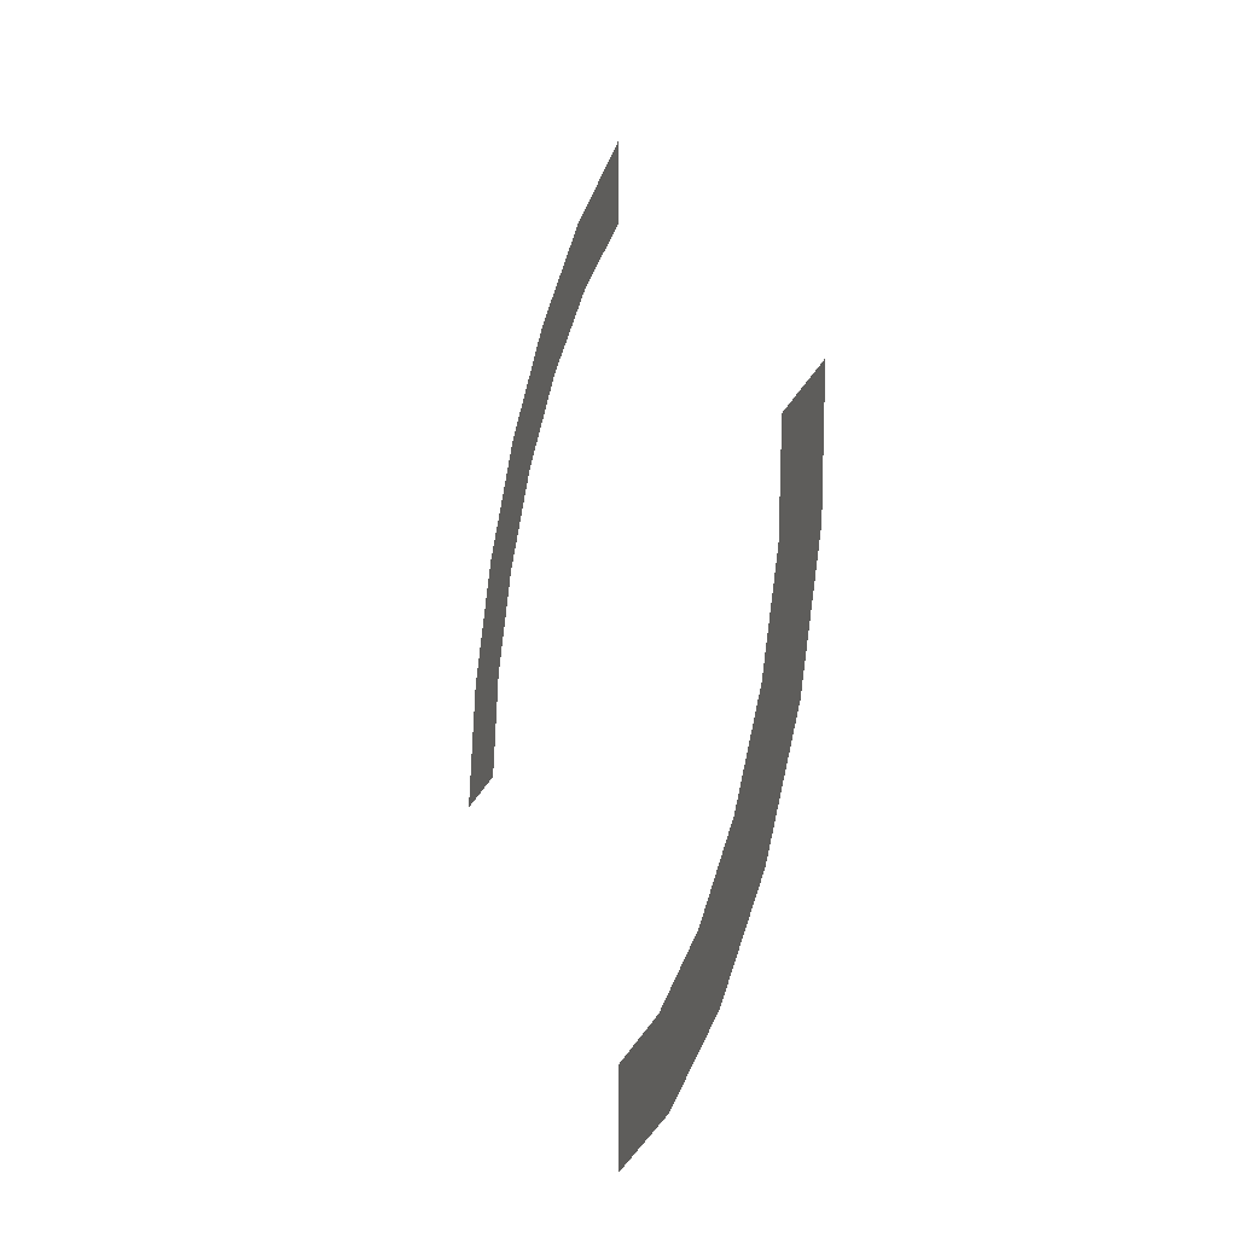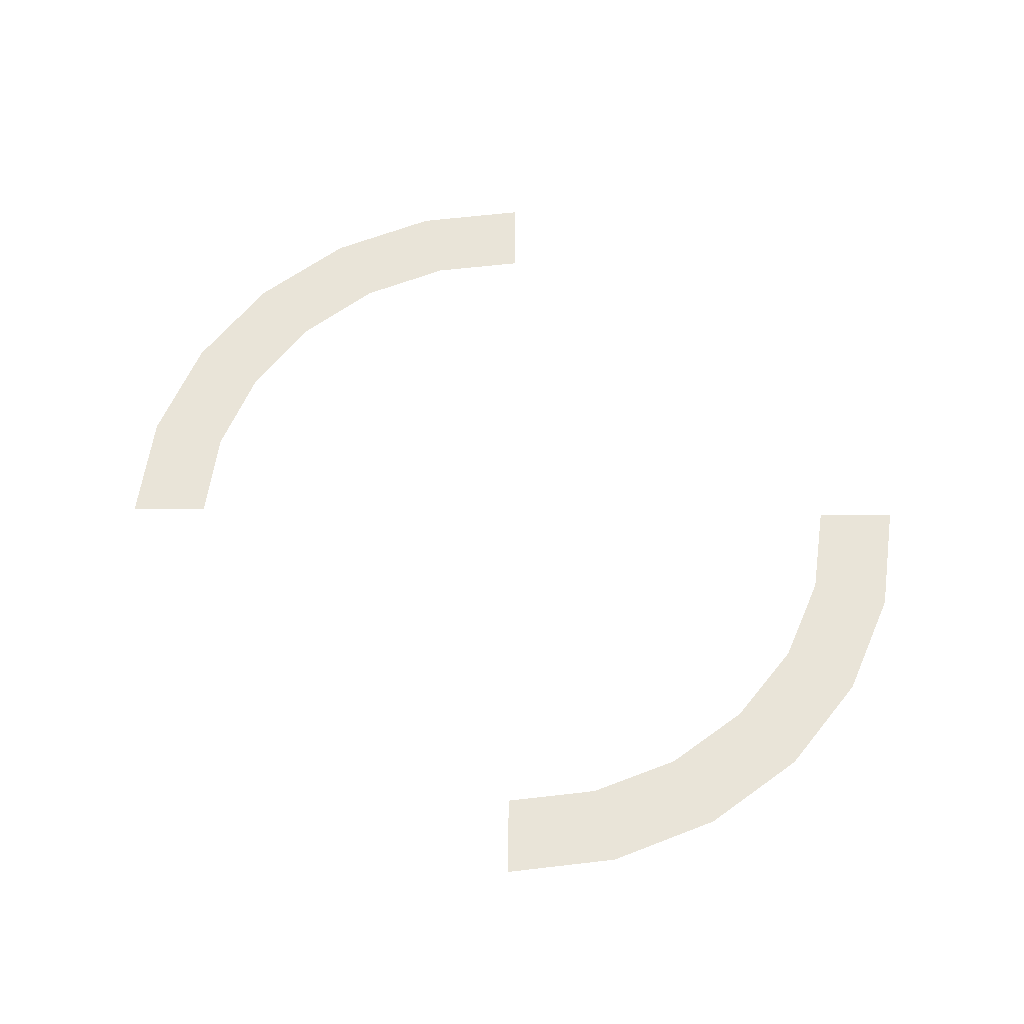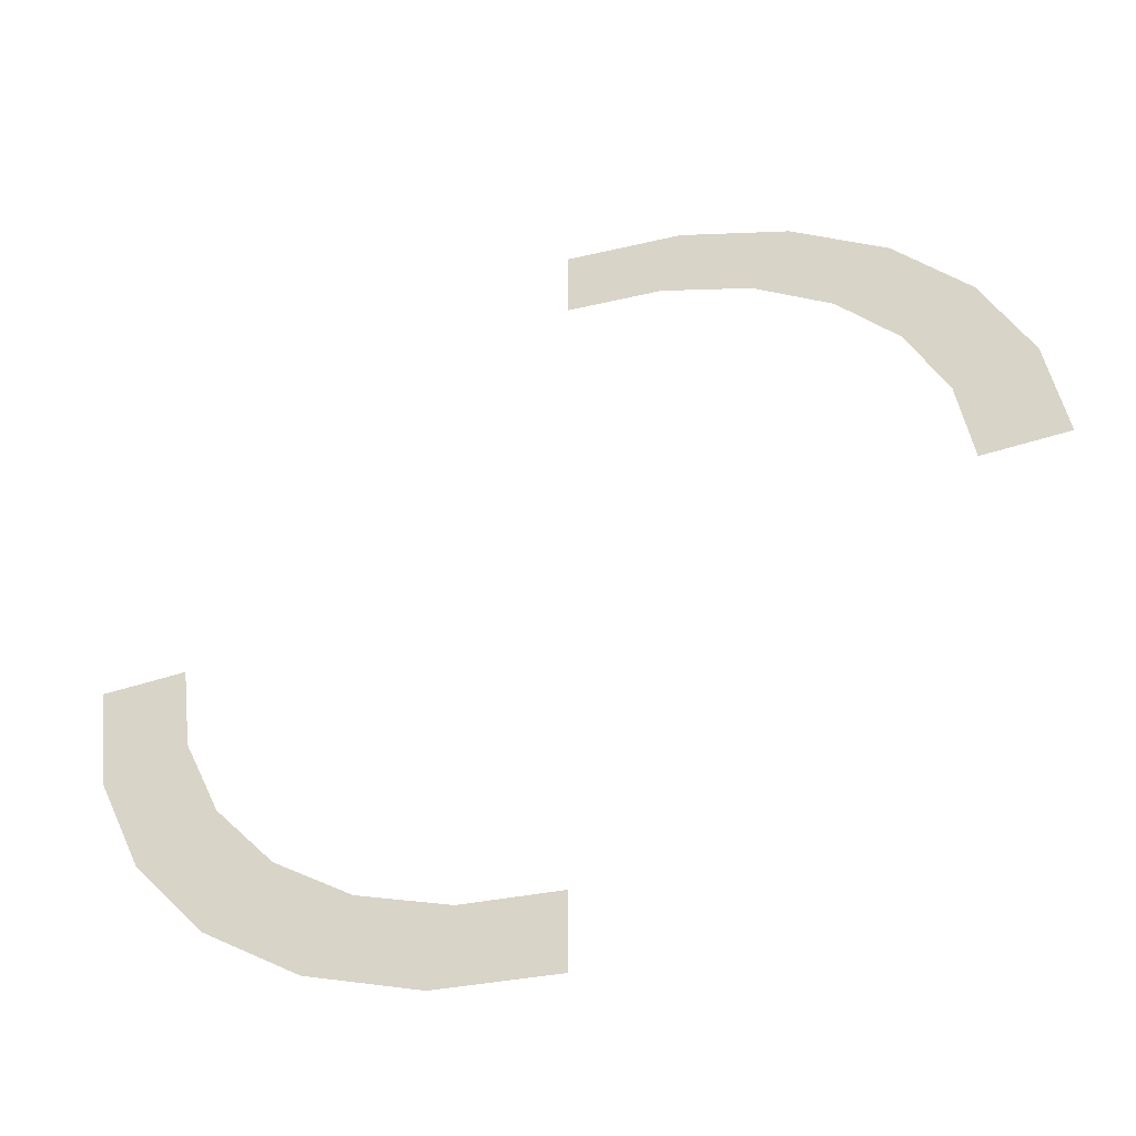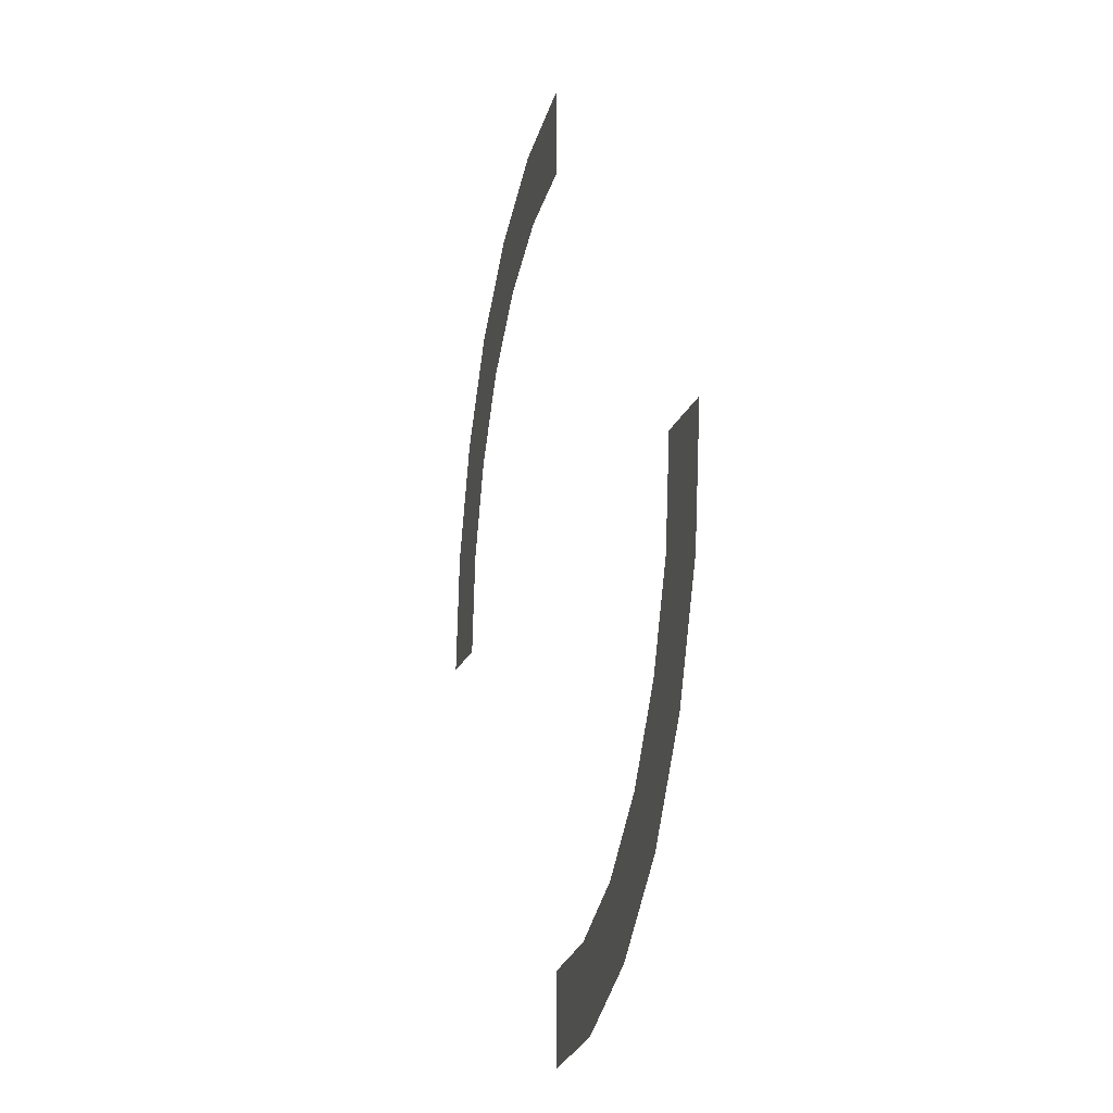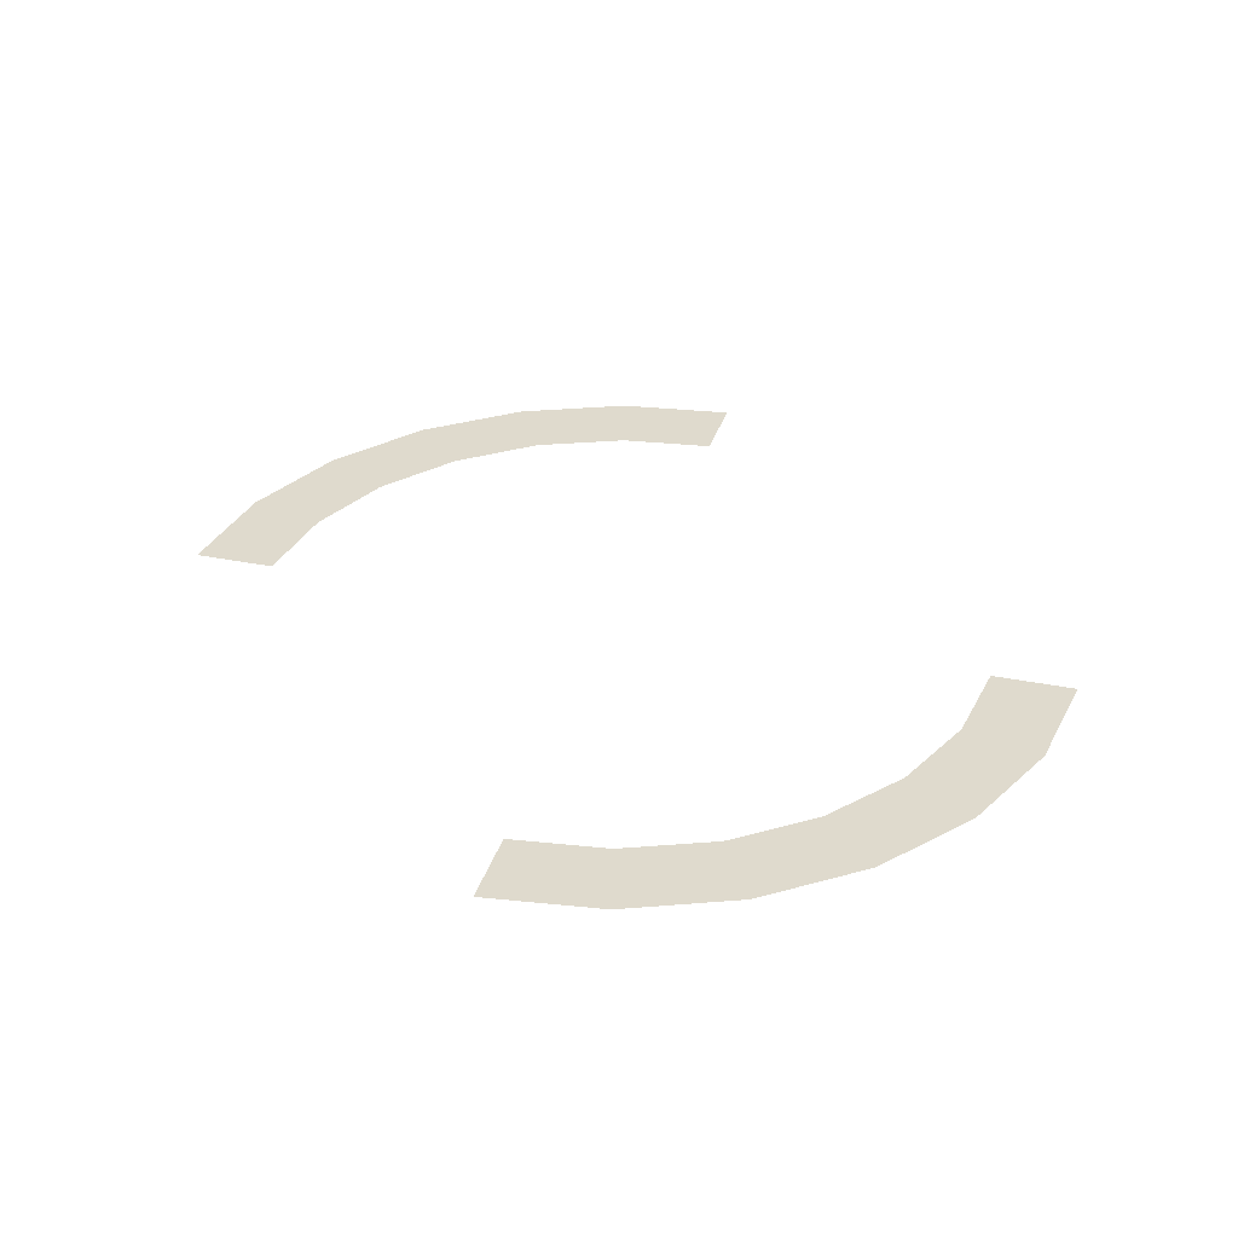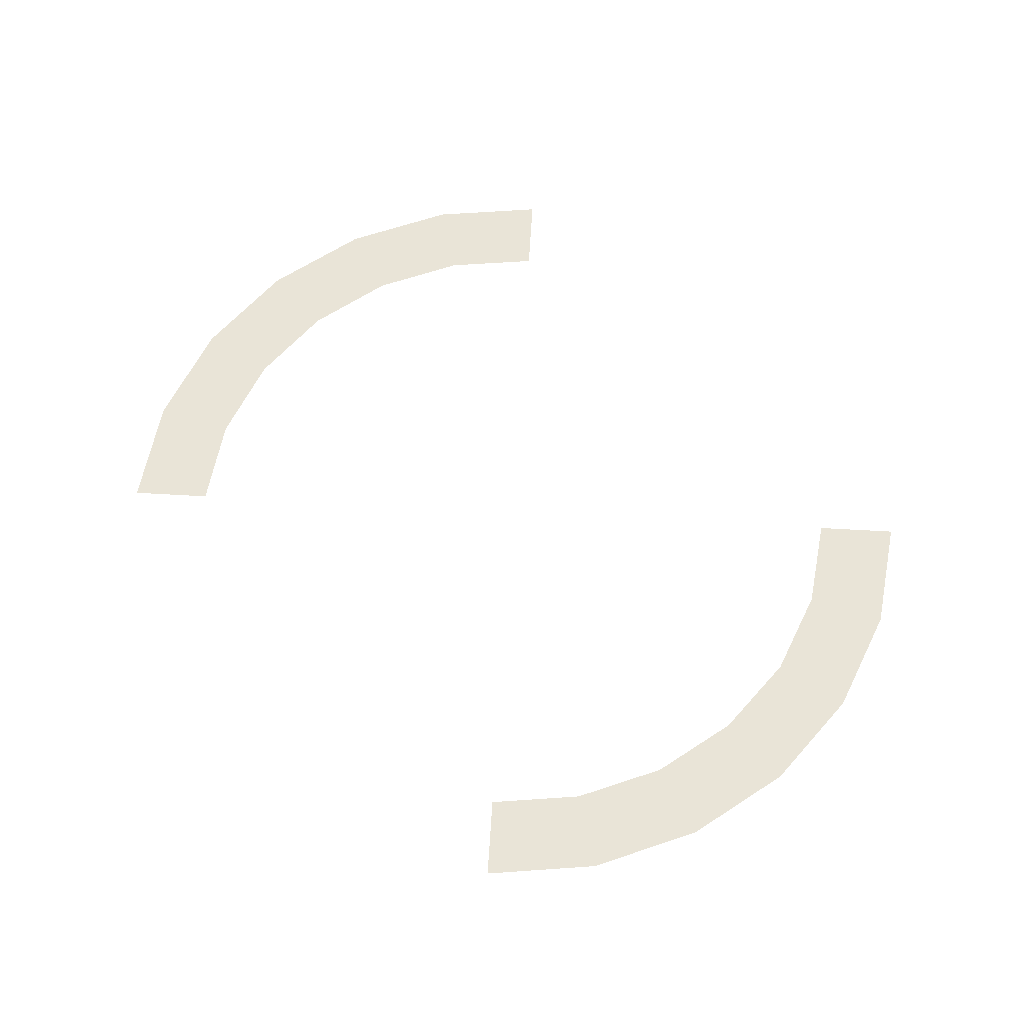
<metadata>
{"format":"obj","ext":"obj","renderer":"f3d","projection":"perspective","resolution":1024,"background":"white","views":[{"elev":-24.2,"azim":-108.0,"up":"+Y"},{"elev":60.0,"azim":-89.4,"up":"+Z"},{"elev":-47.3,"azim":20.3,"up":"+Y"},{"elev":-15.7,"azim":-103.5,"up":"+Y"},{"elev":32.6,"azim":-74.2,"up":"+Z"},{"elev":60.9,"azim":93.4,"up":"+Z"}]}
</metadata>
<code>
o T1L4M004_10
v -0.0009766 0.8398 -0.0009766
v -0.0009766 1.028 -0.0009766
v 0.2168 0.8115 -0.0009766
v 0.2656 0.9932 -0.0009766
v 0.4199 0.7275 -0.0009766
v 0.5137 0.8896 -0.0009766
v 0.5938 0.5938 -0.0009766
v 0.7266 0.7266 -0.0009766
v 0.7275 0.4199 0
v 0.8896 0.5137 0
v 0.8115 0.2168 0
v 0.9932 0.2656 0
v 0.8398 0 0
v 1.028 0 0
v 0 -1.029 -0.0009766
v -0.2178 -0.8125 -0.0009766
v -0.2666 -0.9941 -0.0009766
v 0 -0.8408 -0.0009766
v -0.4209 -0.7285 -0.0009766
v -0.5146 -0.8906 -0.0009766
v -0.5947 -0.5947 -0.0009766
v -0.7275 -0.7275 -0.0009766
v -0.7285 -0.4209 -0.0009766
v -0.8906 -0.5146 -0.0009766
v -0.8125 -0.2178 0
v -0.9941 -0.2666 0
v -0.8408 -0.0009766 0
v -1.029 -0.0009766 0
f 1 3 4 2
f 3 5 6 4
f 5 7 8 6
f 7 9 10 8
f 9 11 12 10
f 11 13 14 12
f 18 16 17 15
f 16 19 20 17
f 19 21 22 20
f 21 23 24 22
f 23 25 26 24
f 25 27 28 26

</code>
